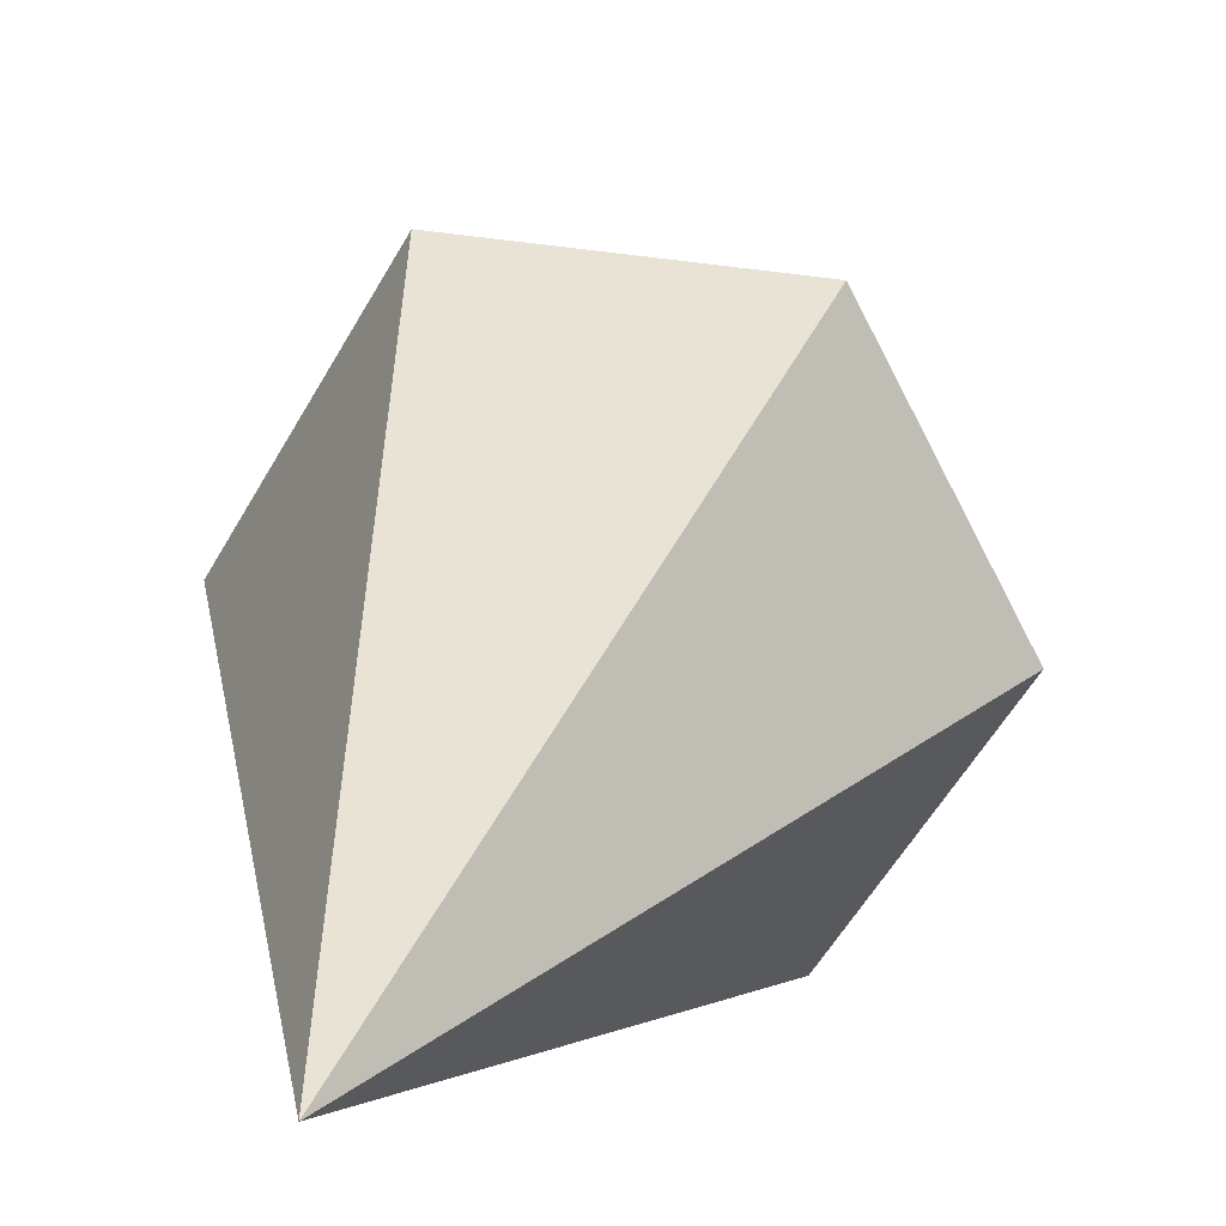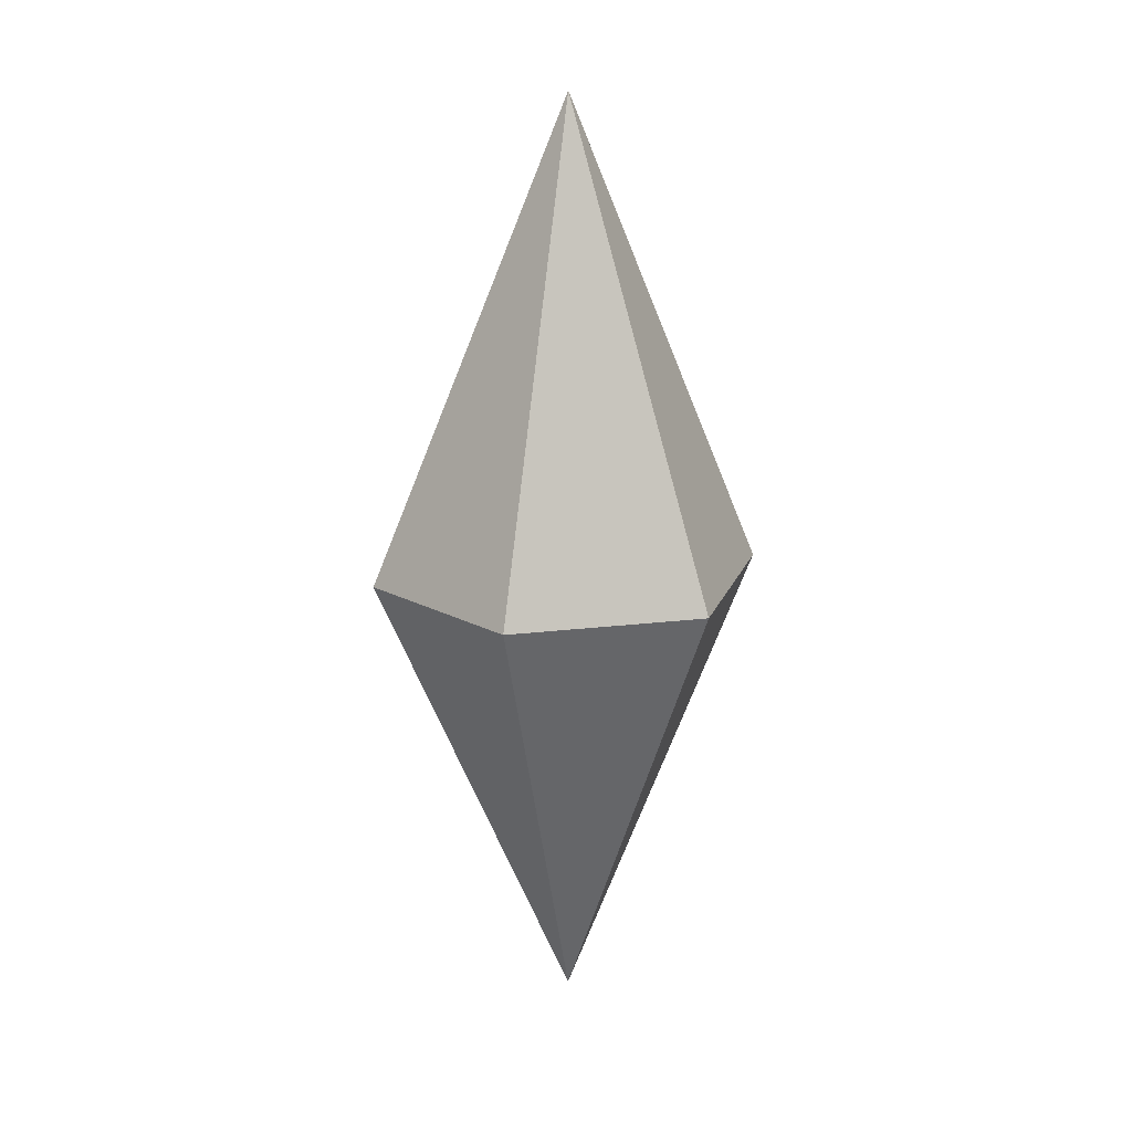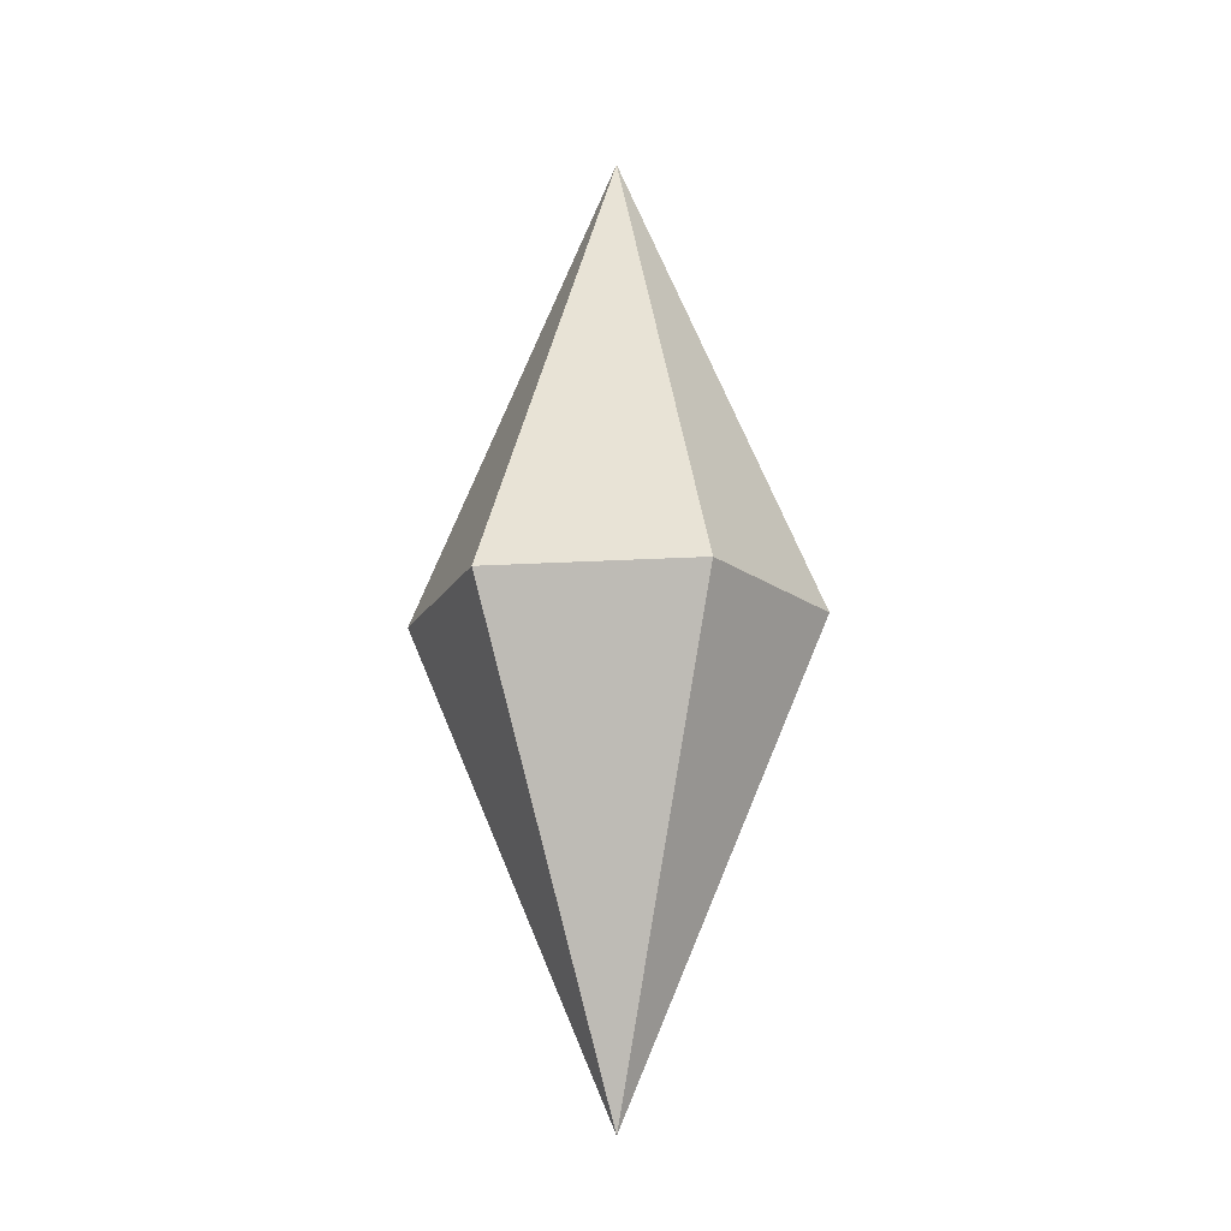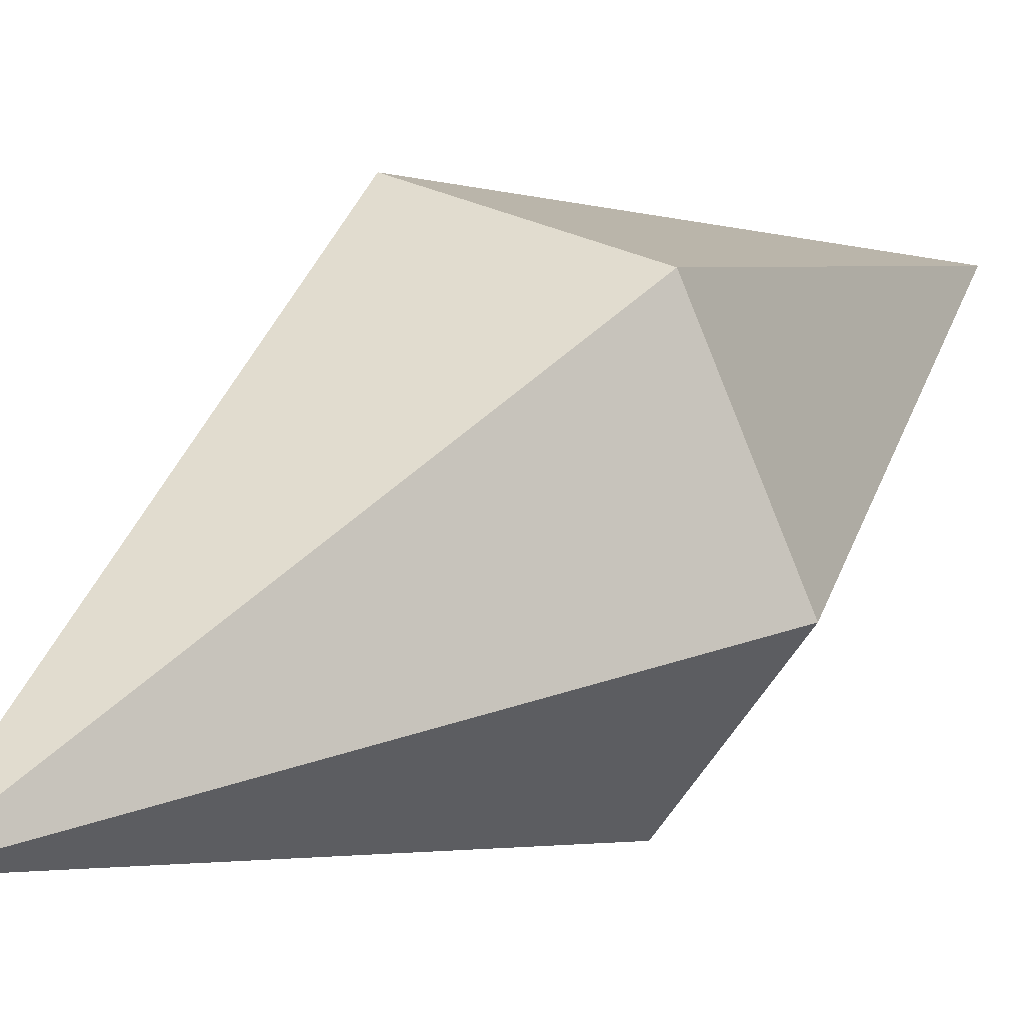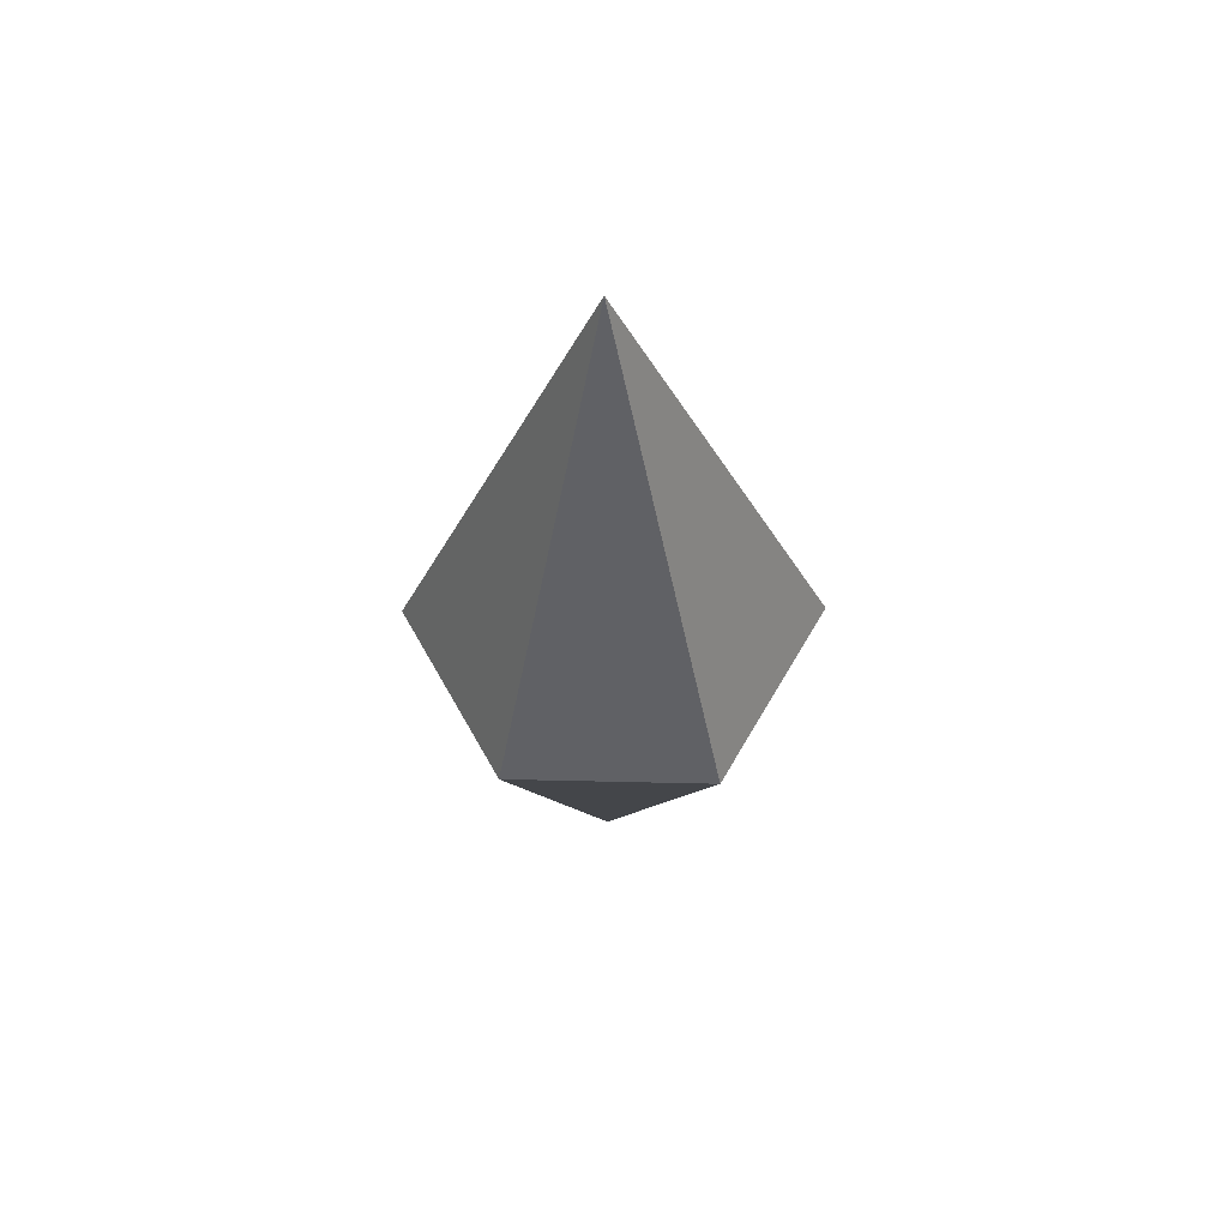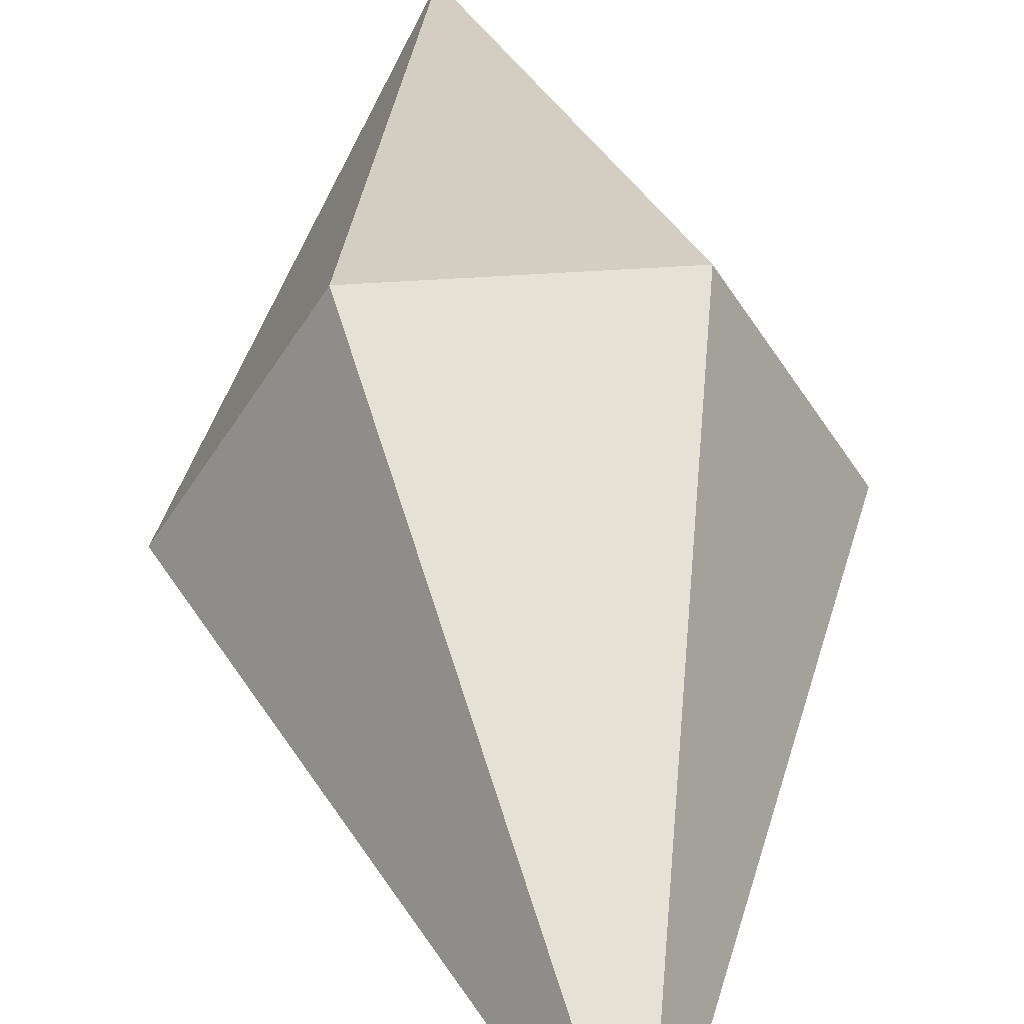
<metadata>
{"format":"obj","ext":"obj","renderer":"f3d","projection":"perspective","resolution":1024,"background":"white","views":[{"elev":23.3,"azim":-165.1,"up":"+Z"},{"elev":18.9,"azim":-134.8,"up":"+Y"},{"elev":-17.1,"azim":67.0,"up":"+Y"},{"elev":25.6,"azim":-142.3,"up":"+Z"},{"elev":60.1,"azim":-0.5,"up":"+Y"},{"elev":45.9,"azim":173.4,"up":"+Z"}]}
</metadata>
<code>
o Crystal3_Cylinder.002
v -0.005935 0.3828 -0.003426
v -0.07583 -0.002159 -0.1416
v 0.07583 -0.002159 -0.1416
v 0.1606 -0.002159 -0.005139
v 0.07583 -0.002159 0.1416
v -0.08473 -0.002159 0.1365
v -0.1606 -0.002159 -0.005139
v -0.005935 -0.3828 -0.003426
f 6 8 5
f 7 8 6
f 3 8 2
f 2 8 7
f 1 3 2
f 8 4 5
f 1 6 5
f 8 3 4
f 1 7 6
f 1 2 7
f 1 5 4
f 3 1 4

</code>
